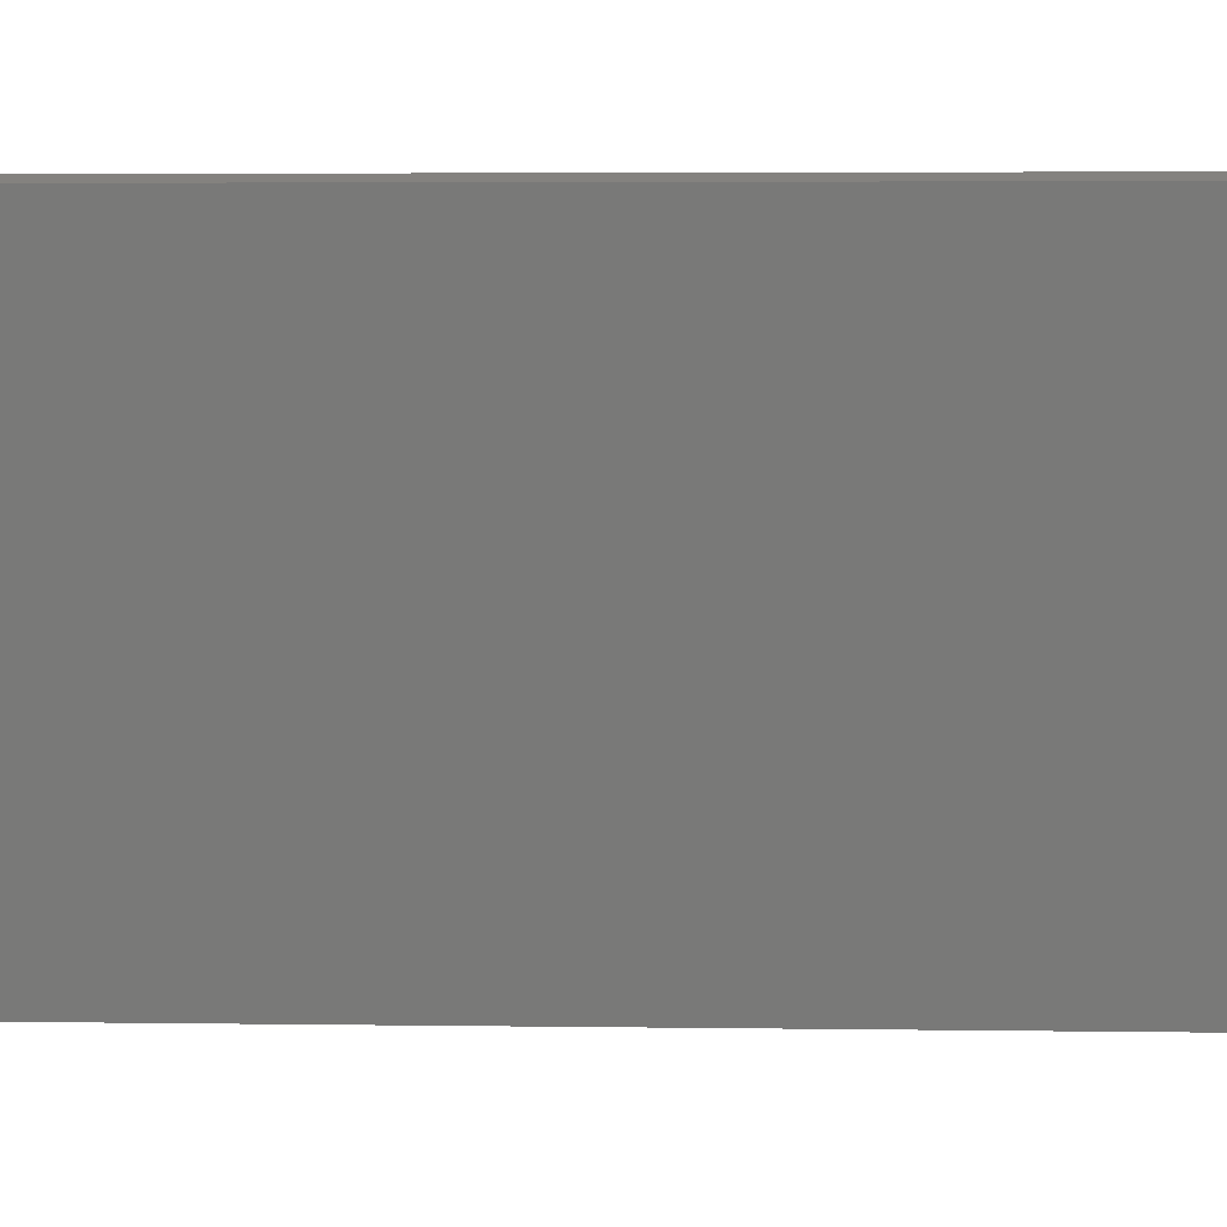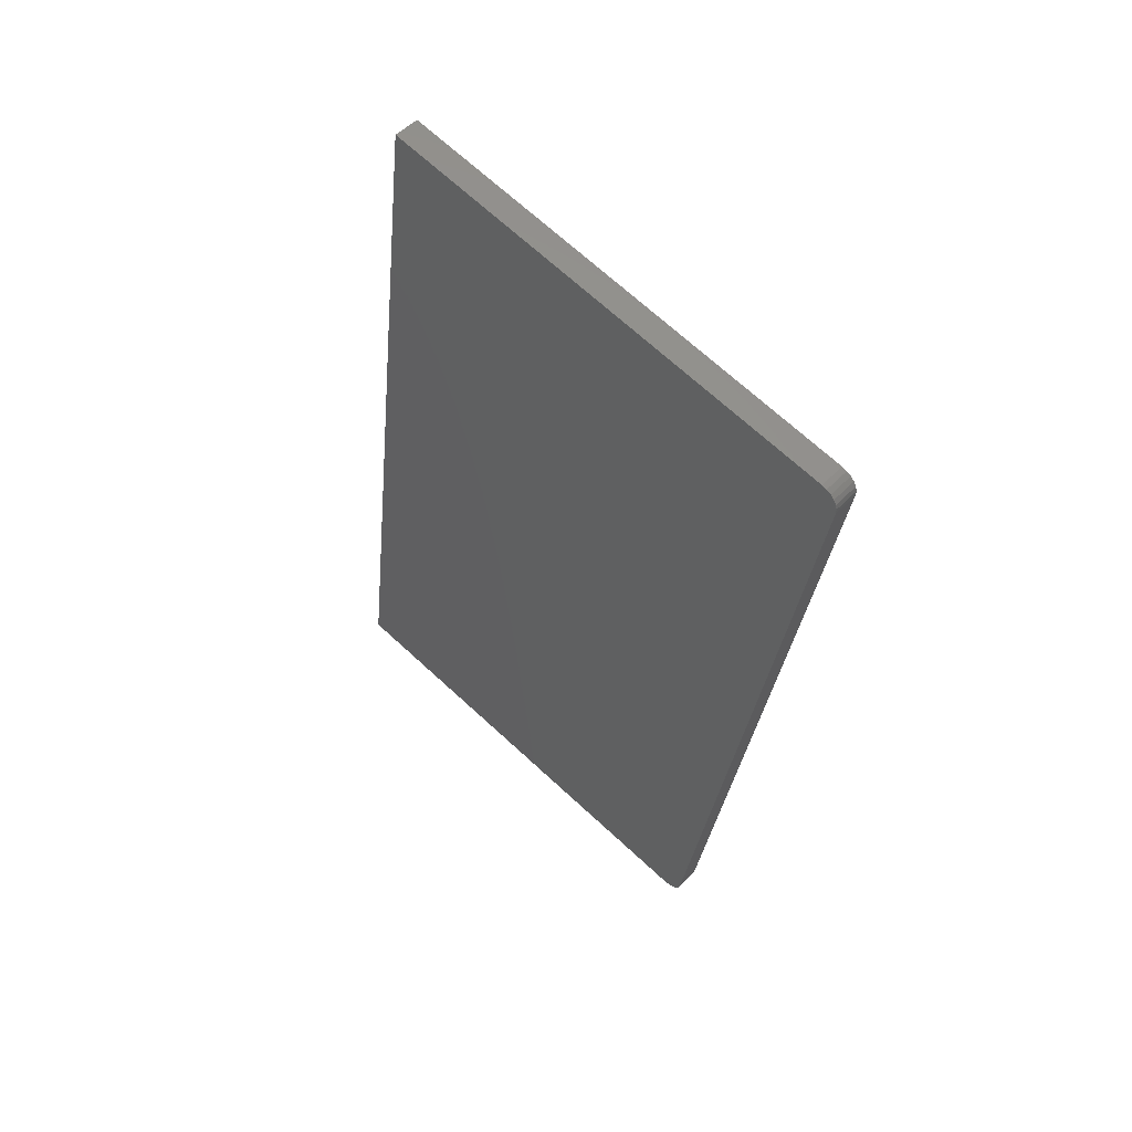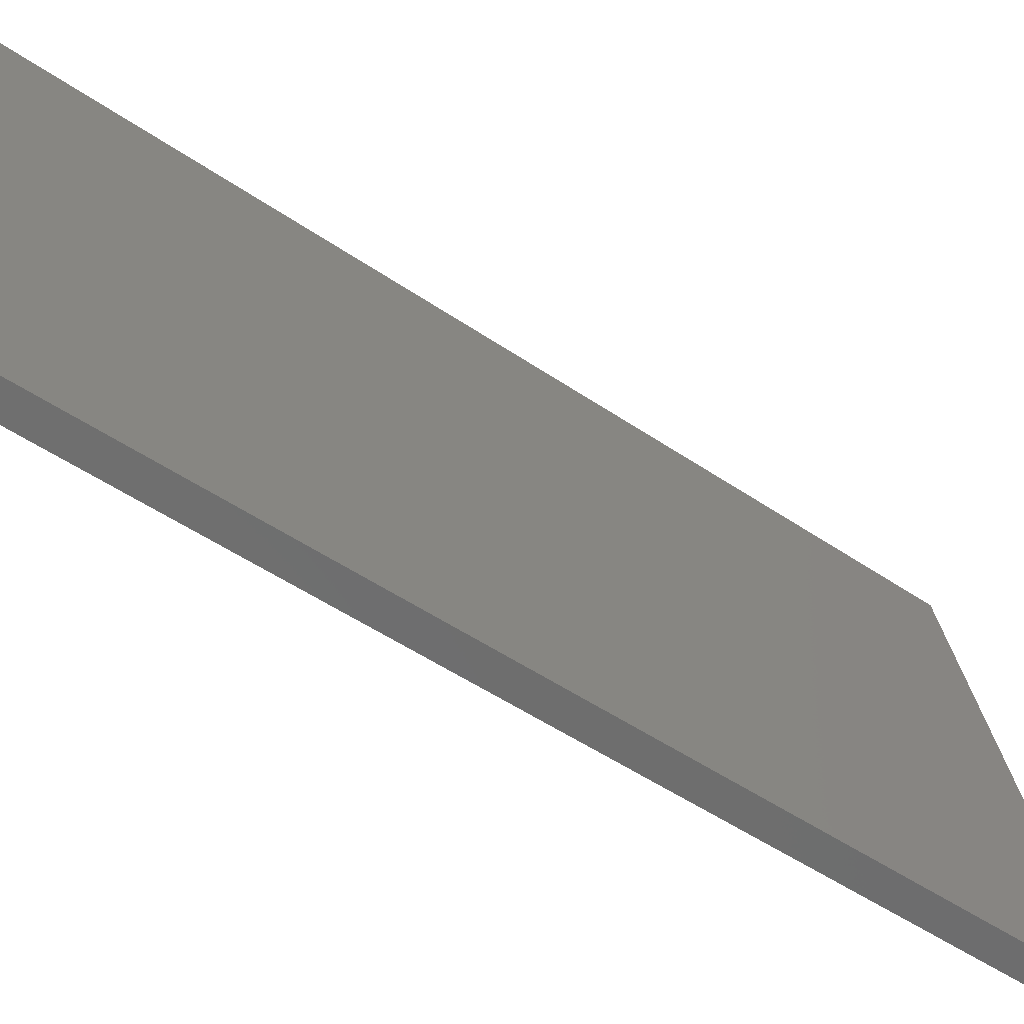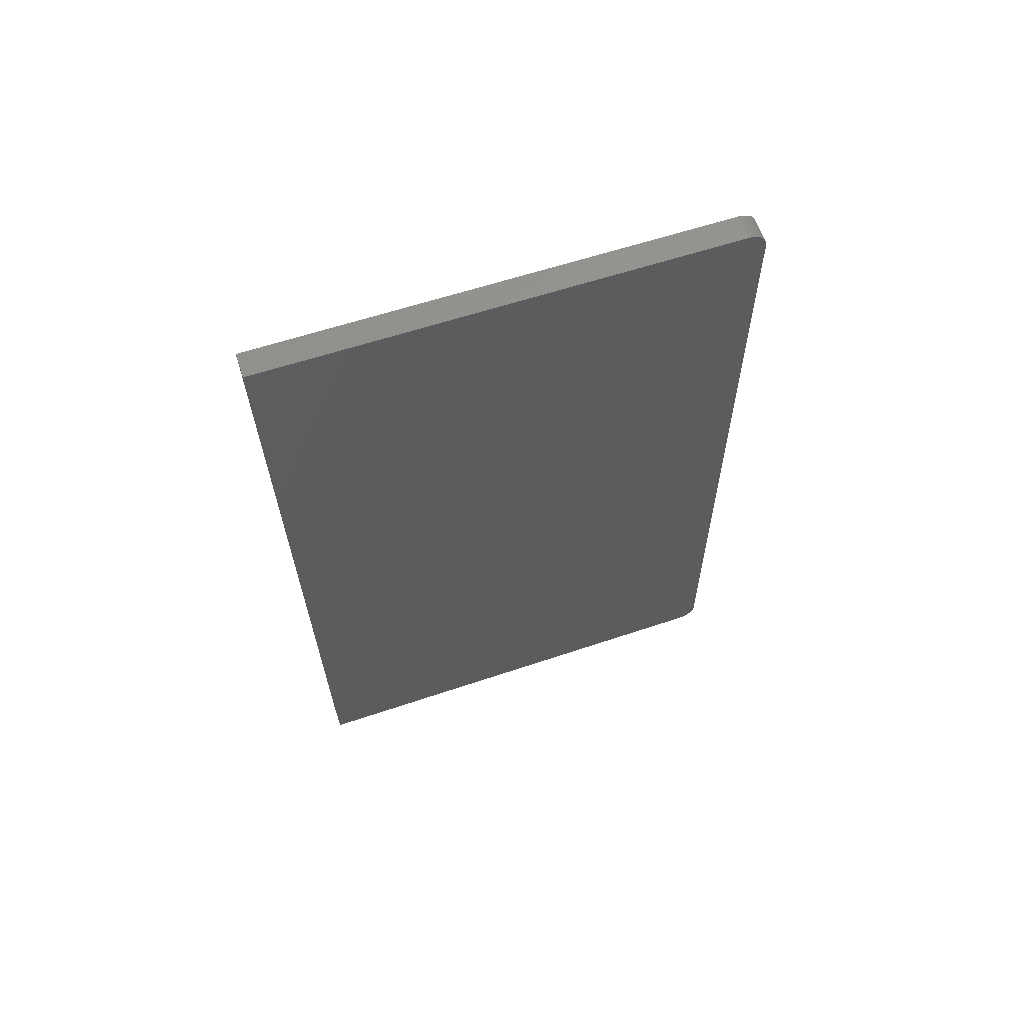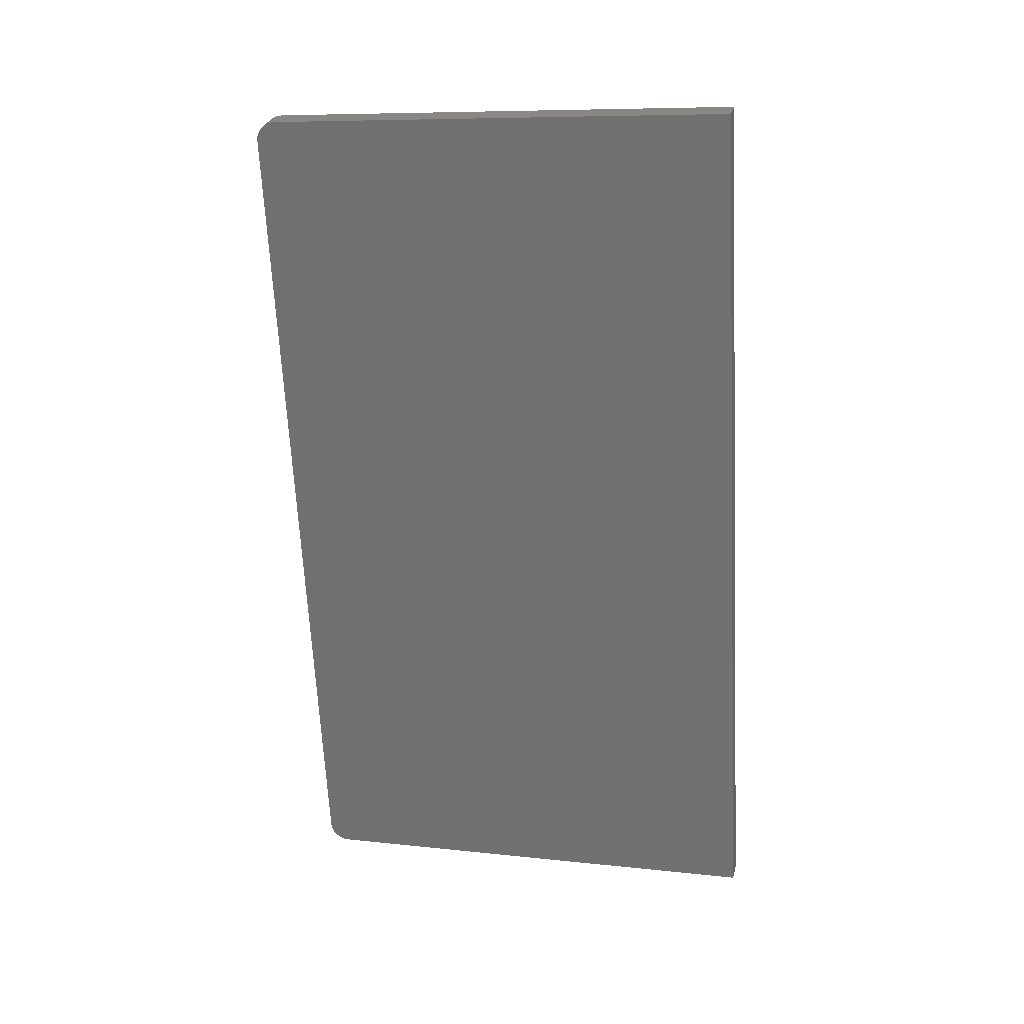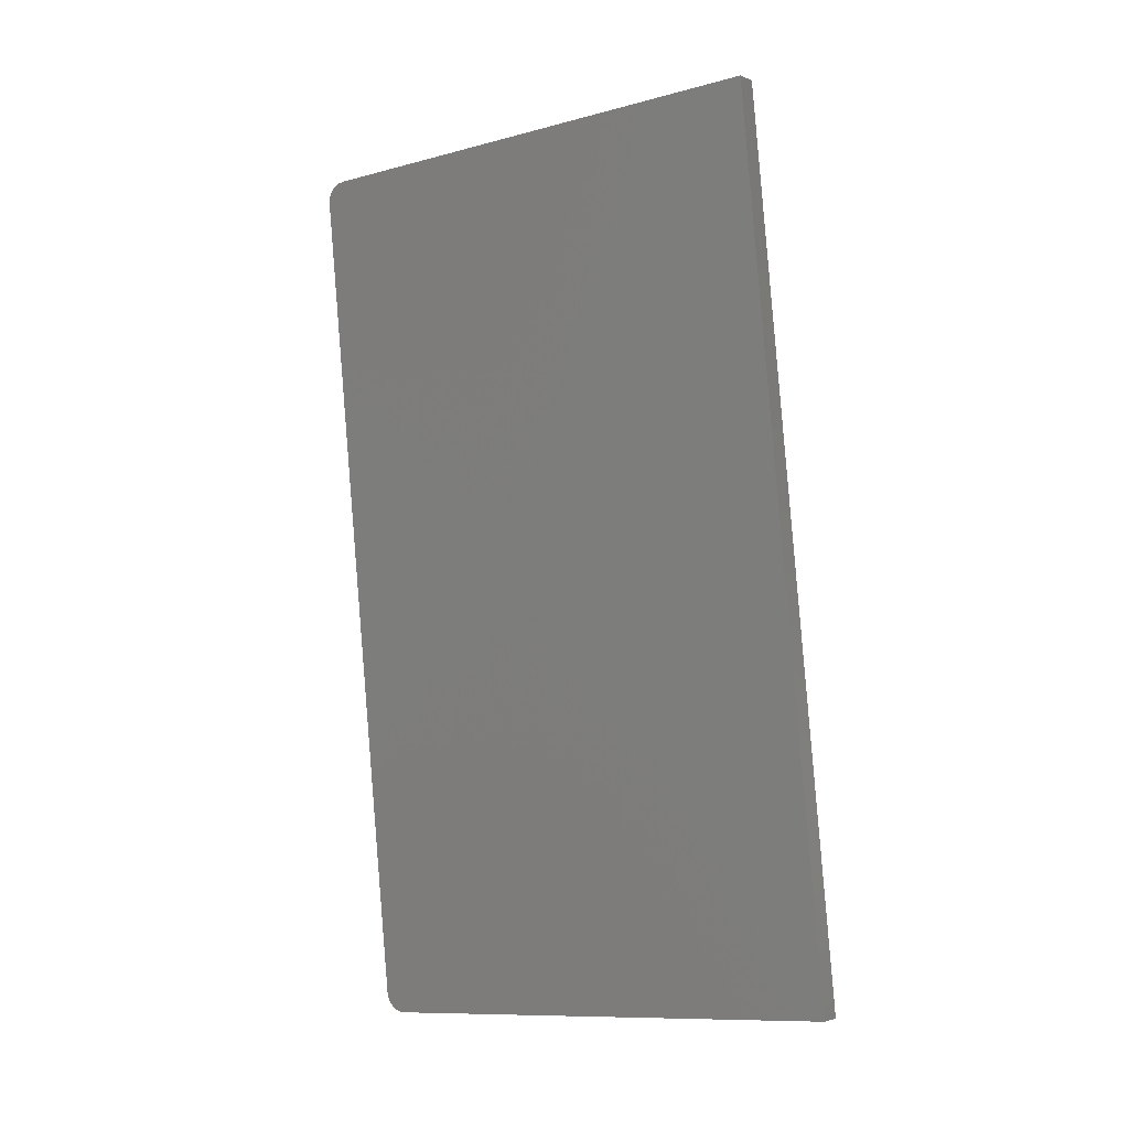
<metadata>
{"format":"stl","ext":"stl","renderer":"f3d","projection":"perspective","resolution":1024,"background":"white","views":[{"elev":4.5,"azim":99.3,"up":"+Z"},{"elev":64.5,"azim":146.4,"up":"+Y"},{"elev":-49.2,"azim":-120.7,"up":"+Z"},{"elev":70.4,"azim":85.1,"up":"+Y"},{"elev":17.9,"azim":-63.7,"up":"+Y"},{"elev":-9.0,"azim":-46.0,"up":"+Y"}]}
</metadata>
<code>
# stl→obj: 32 verts, 60 faces
v 9293 1601 5672
v 9167 1556 5119
v 9413 576.5 5672
v 9169 1579 5141
v 9166 1562 5120
v 9166 1567 5122
v 9166 1572 5125
v 9167 1576 5130
v 9168 1578 5135
v 9279 591.4 5119
v 9287 569.2 5141
v 9280 585.6 5120
v 9281 580.2 5122
v 9283 575.5 5125
v 9284 572 5130
v 9286 569.9 5135
v 9316 570.9 5134
v 9442 578.2 5665
v 9309 593.1 5112
v 9309 587.3 5113
v 9311 581.9 5115
v 9312 577.2 5118
v 9313 573.7 5123
v 9315 571.6 5128
v 9195 1561 5112
v 9195 1567 5113
v 9195 1572 5115
v 9195 1577 5118
v 9196 1581 5123
v 9197 1583 5128
v 9198 1584 5134
v 9322 1606 5665
f 1 2 3
f 1 4 2
f 2 4 5
f 5 4 6
f 6 4 7
f 7 4 8
f 8 4 9
f 2 10 3
f 3 10 11
f 11 10 12
f 13 11 12
f 13 14 11
f 11 14 15
f 16 11 15
f 11 17 3
f 3 17 18
f 19 20 10
f 10 20 12
f 12 20 21
f 13 21 22
f 14 22 23
f 15 23 24
f 16 24 17
f 11 16 17
f 16 15 24
f 15 14 23
f 14 13 22
f 13 12 21
f 2 25 10
f 10 25 19
f 2 5 25
f 25 5 26
f 26 5 6
f 27 6 7
f 28 7 8
f 29 8 9
f 30 9 4
f 31 30 4
f 30 29 9
f 29 28 8
f 28 27 7
f 27 26 6
f 4 1 31
f 31 1 32
f 18 32 3
f 3 32 1
f 24 23 17
f 17 23 22
f 21 17 22
f 21 20 17
f 17 20 19
f 18 19 25
f 32 25 31
f 32 18 25
f 25 26 31
f 31 26 27
f 28 31 27
f 28 29 31
f 31 29 30
f 18 17 19

</code>
